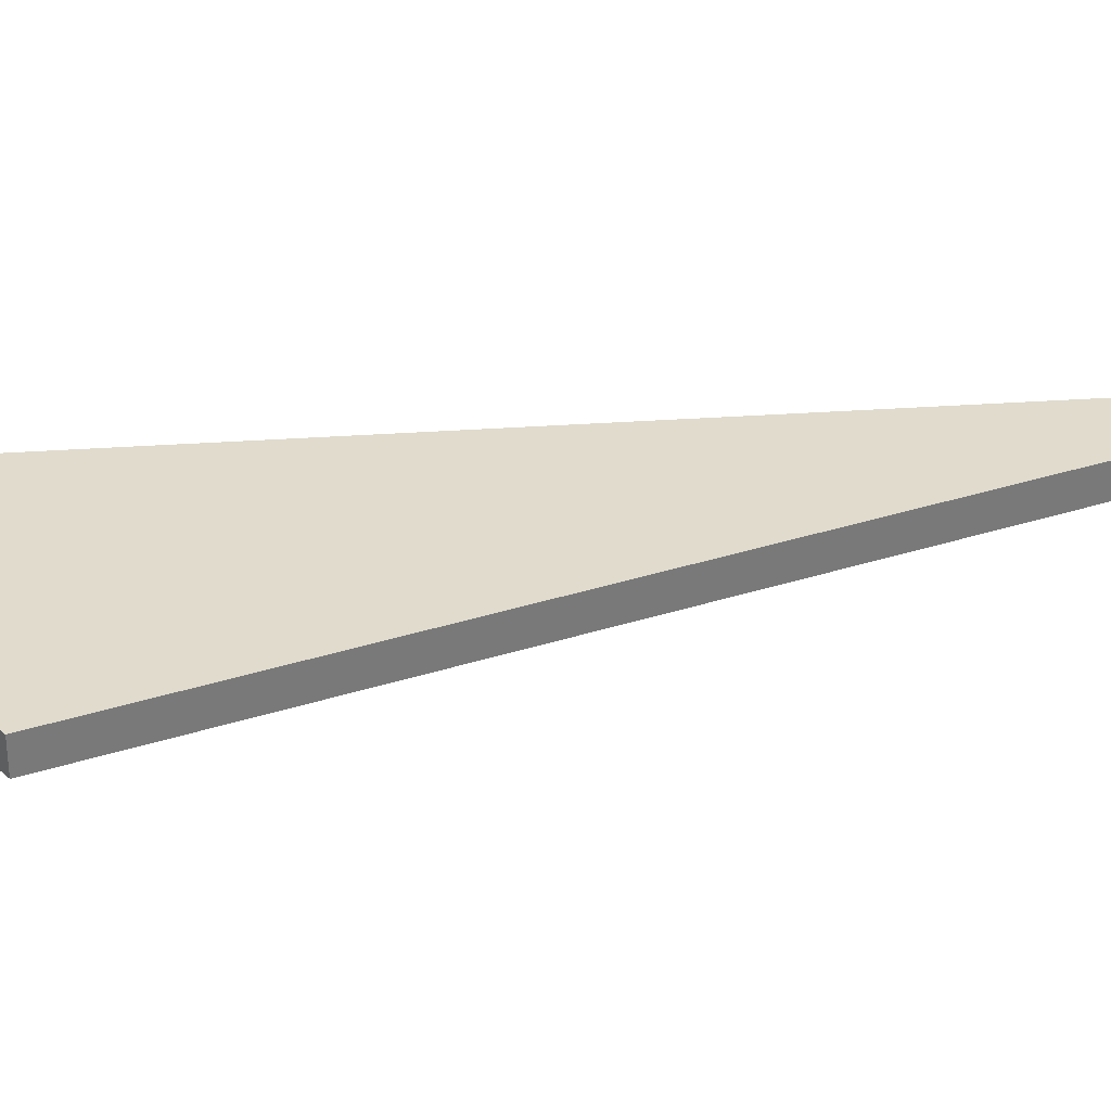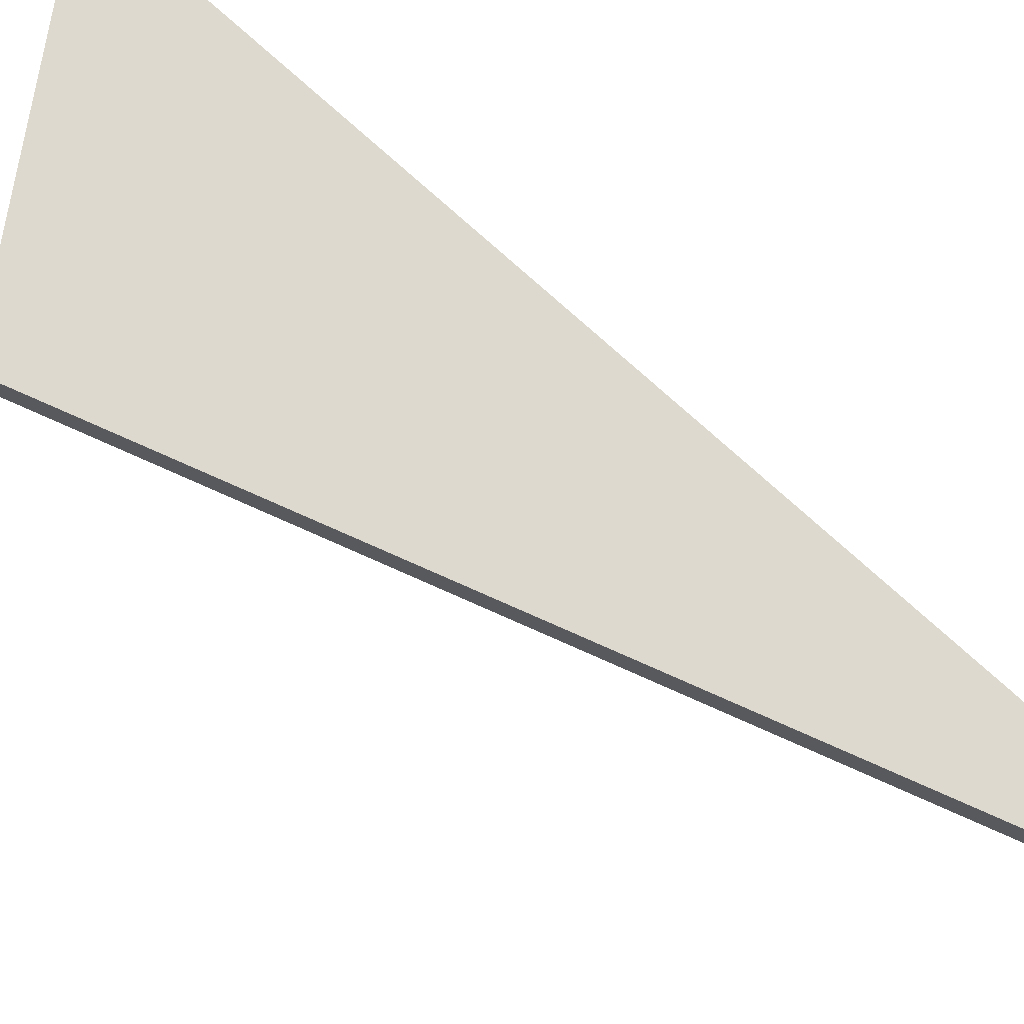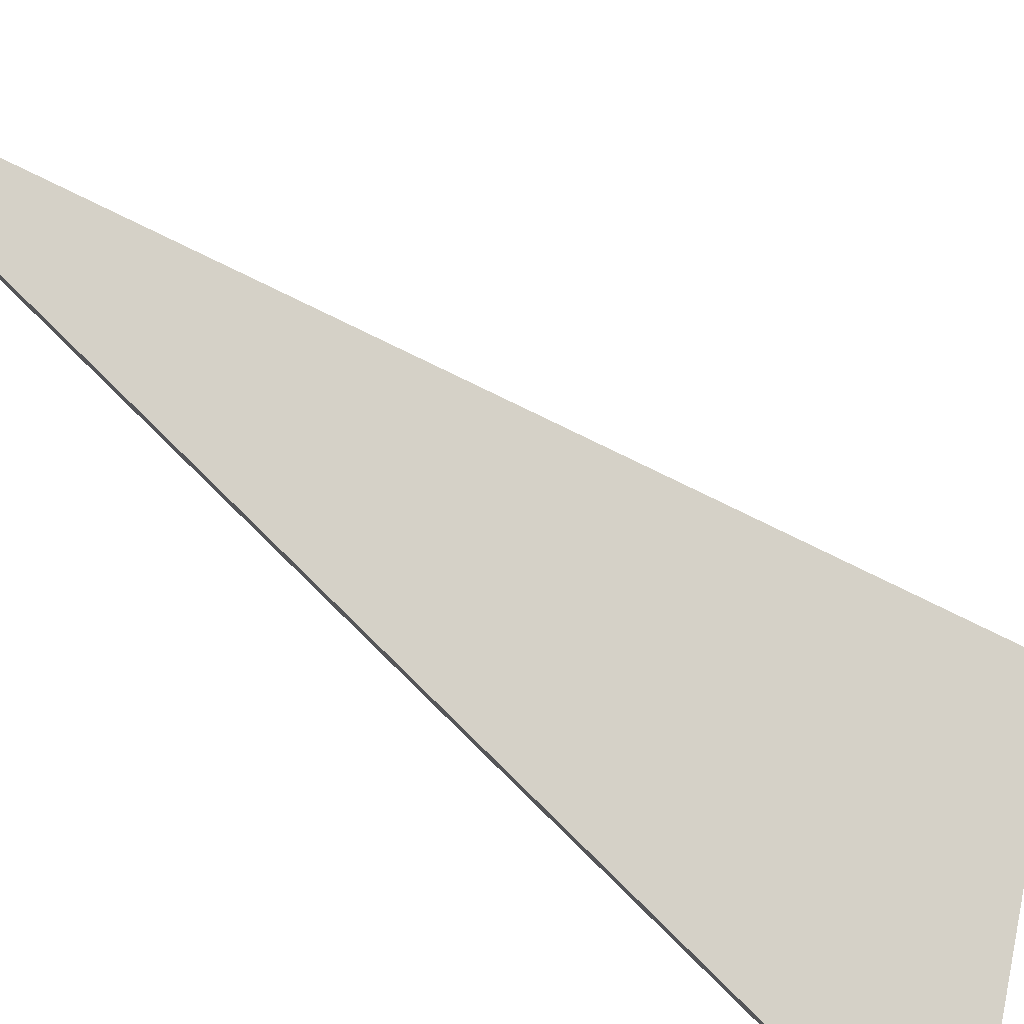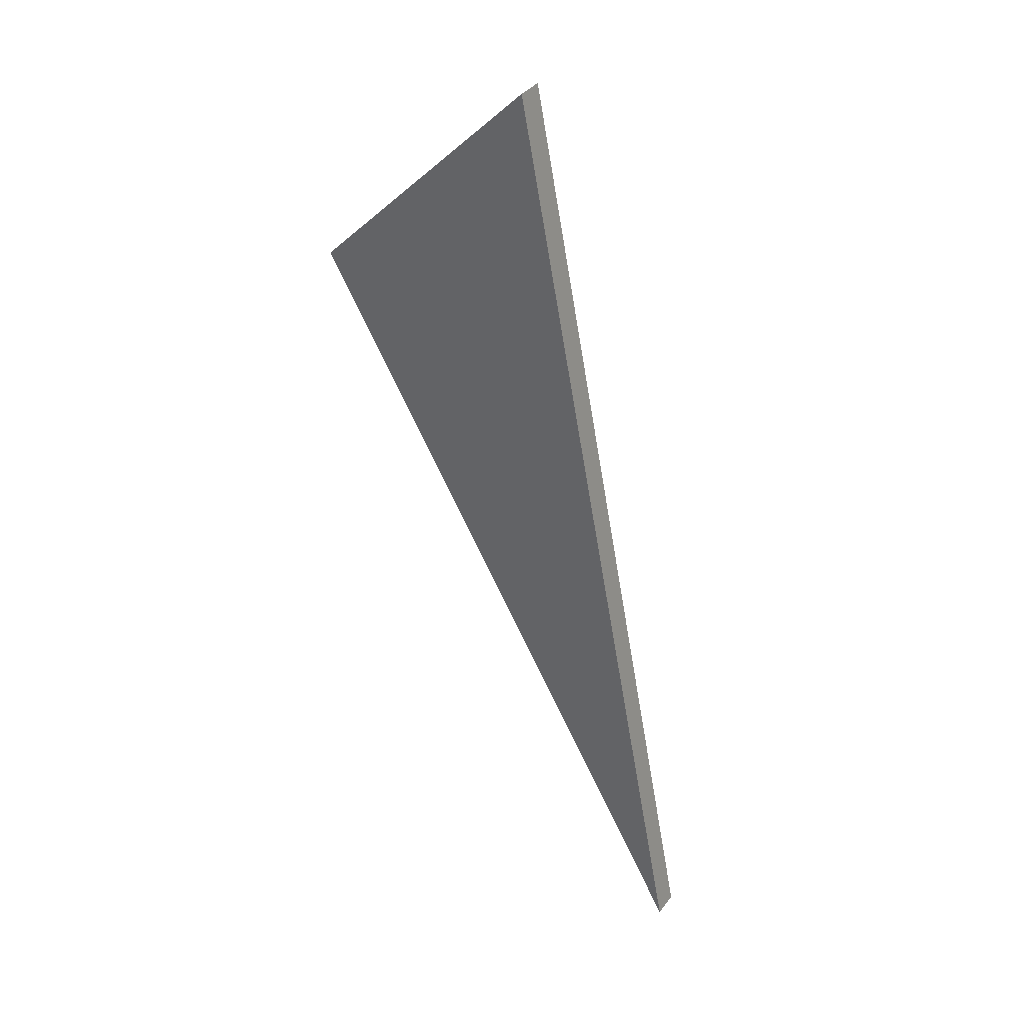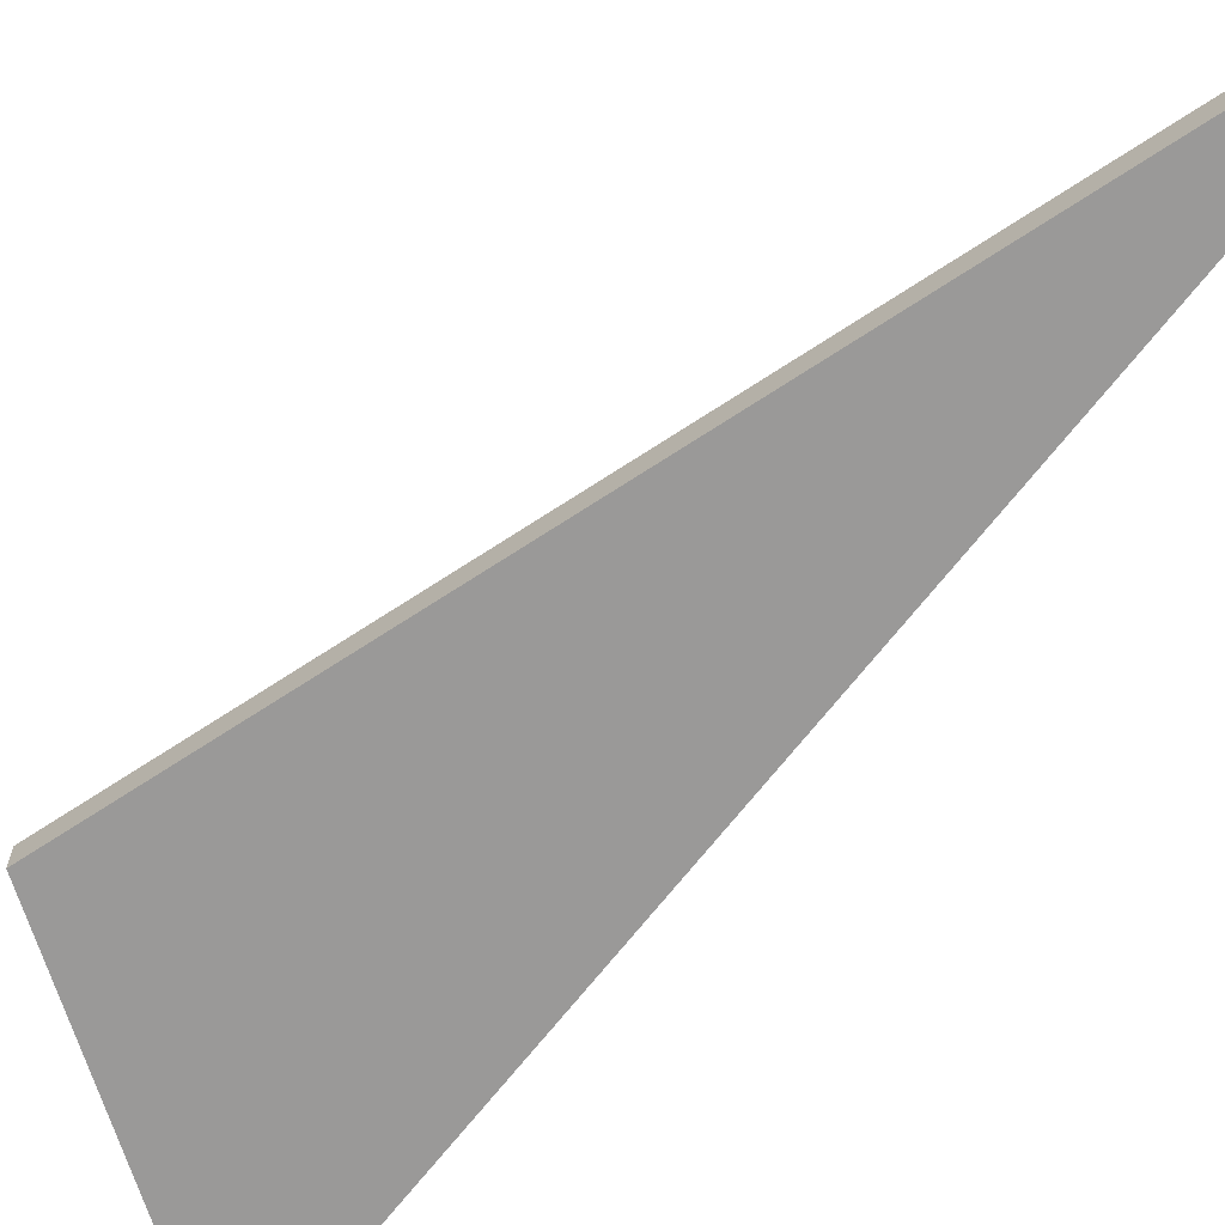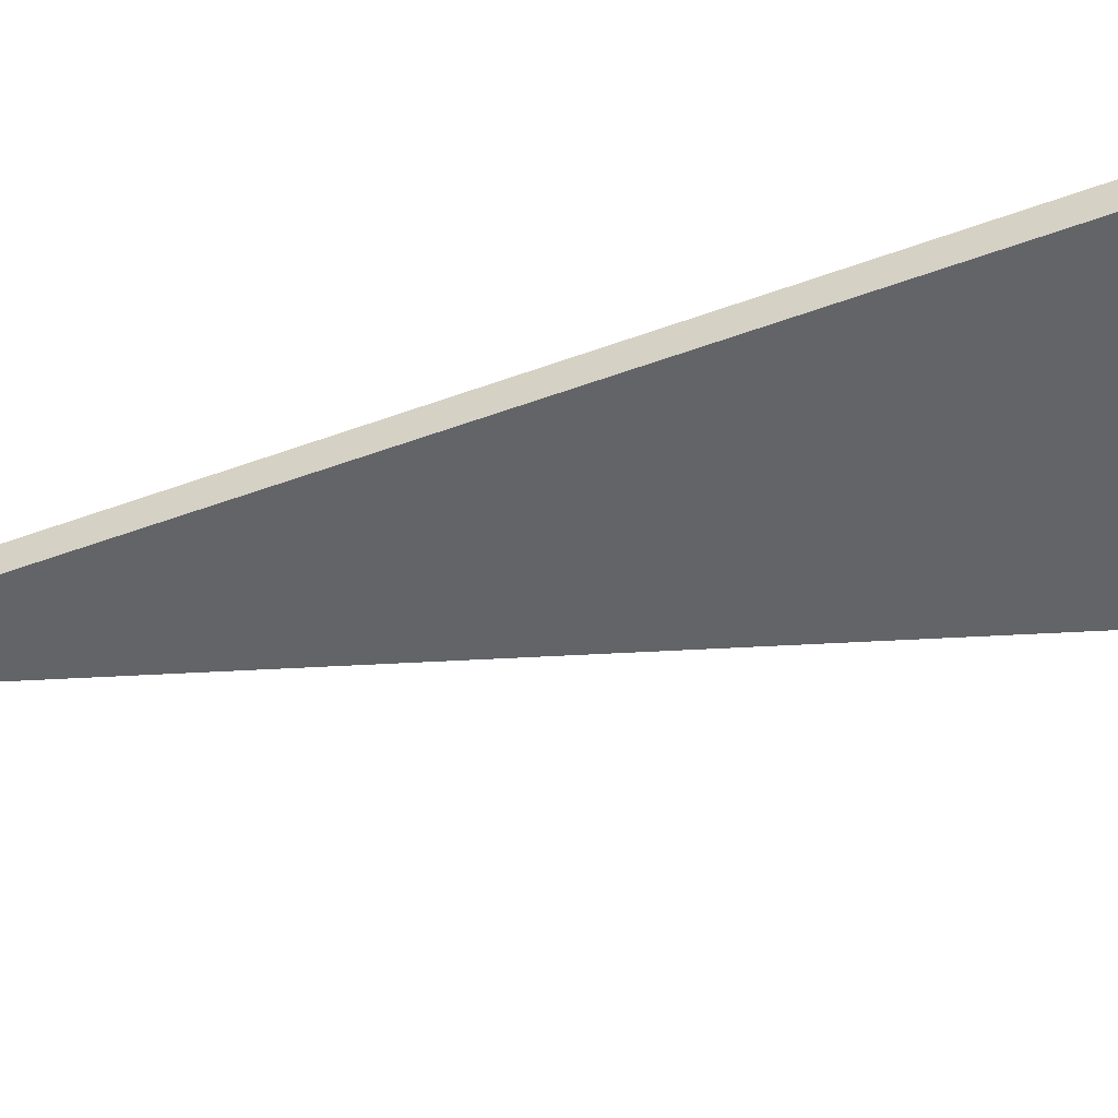
<metadata>
{"format":"obj","ext":"obj","renderer":"f3d","projection":"perspective","resolution":1024,"background":"white","views":[{"elev":33.3,"azim":-84.3,"up":"+Z"},{"elev":71.4,"azim":-35.9,"up":"+Z"},{"elev":79.3,"azim":145.7,"up":"+Z"},{"elev":36.6,"azim":32.1,"up":"+Y"},{"elev":-69.1,"azim":-27.0,"up":"+Z"},{"elev":-51.1,"azim":123.1,"up":"+Z"}]}
</metadata>
<code>
o crane049
v 0.1522 -0.4335 0.005
v 0.08296 -0.08296 0.005
v 0 -0.1659 0.005
v 0.1522 -0.4335 -0.005
v 0.08296 -0.08296 -0.005
v 0 -0.1659 -0.005
f 1 2 3
f 1 4 5
f 1 5 2
f 2 5 6
f 2 6 3
f 3 6 4
f 3 4 1
f 6 5 4

</code>
